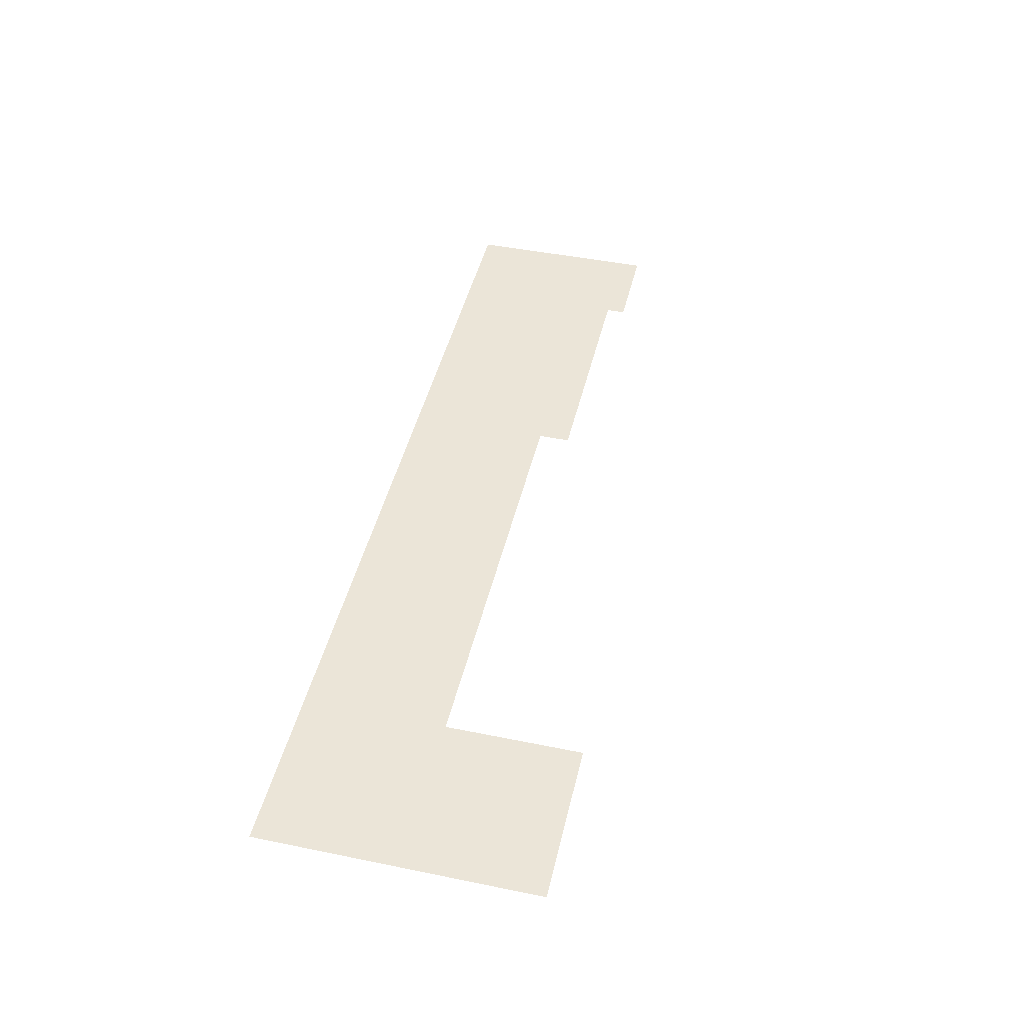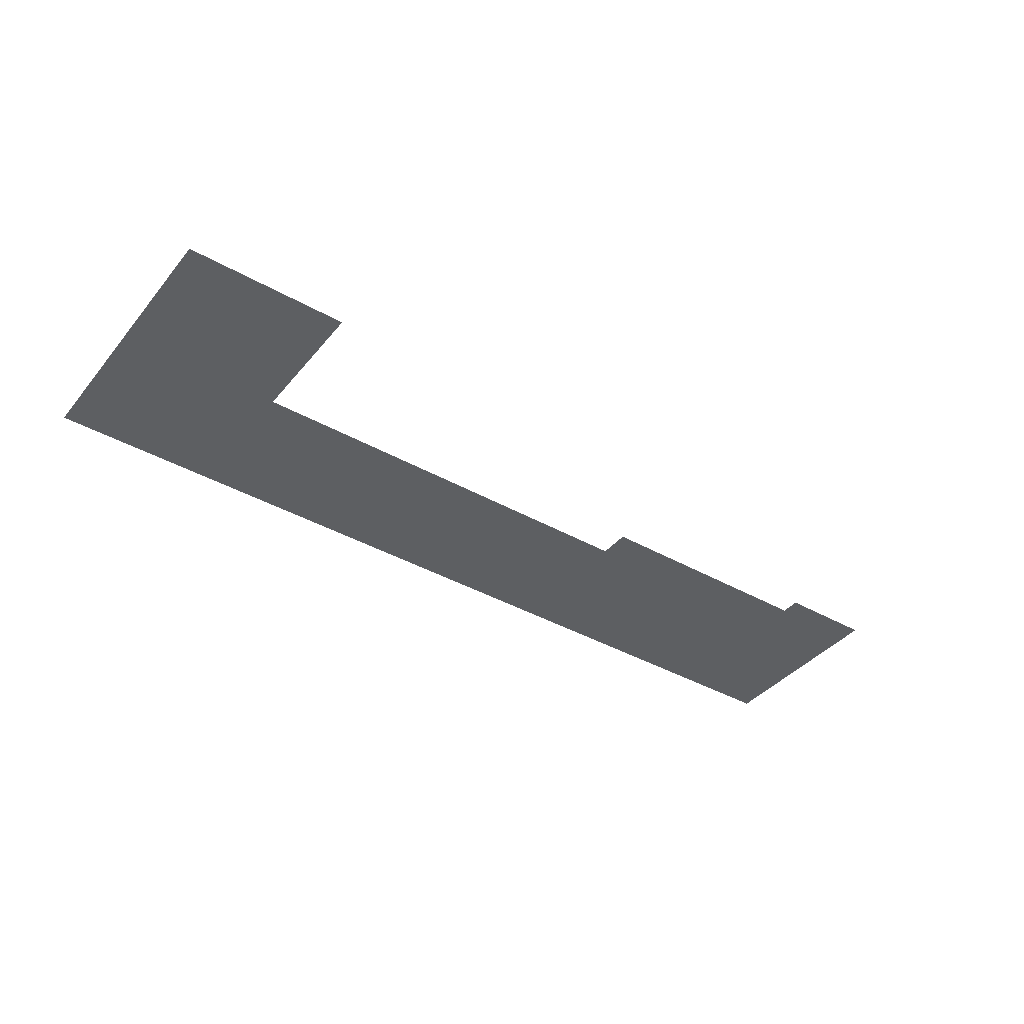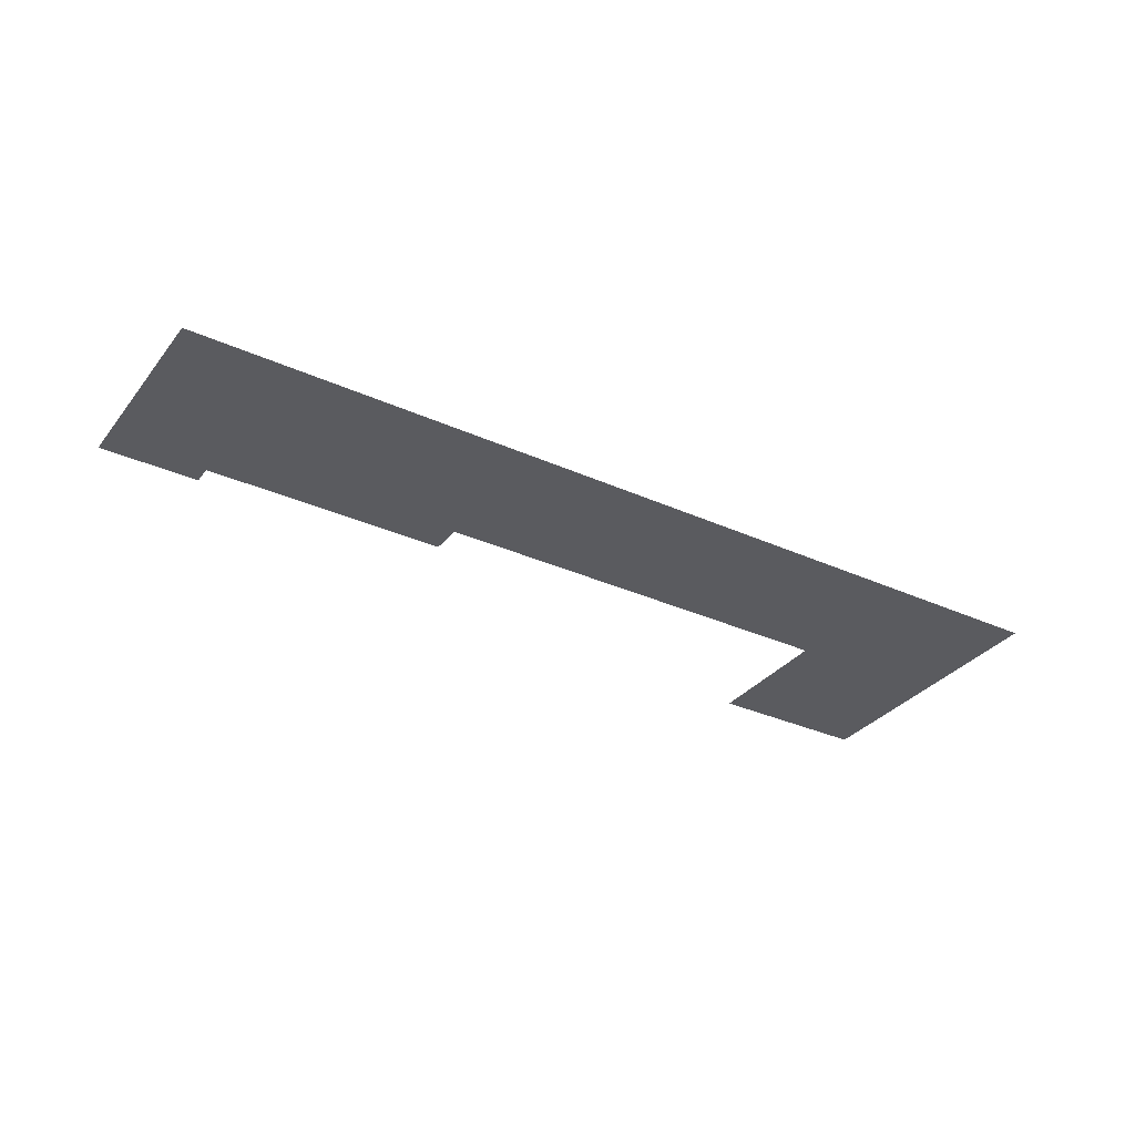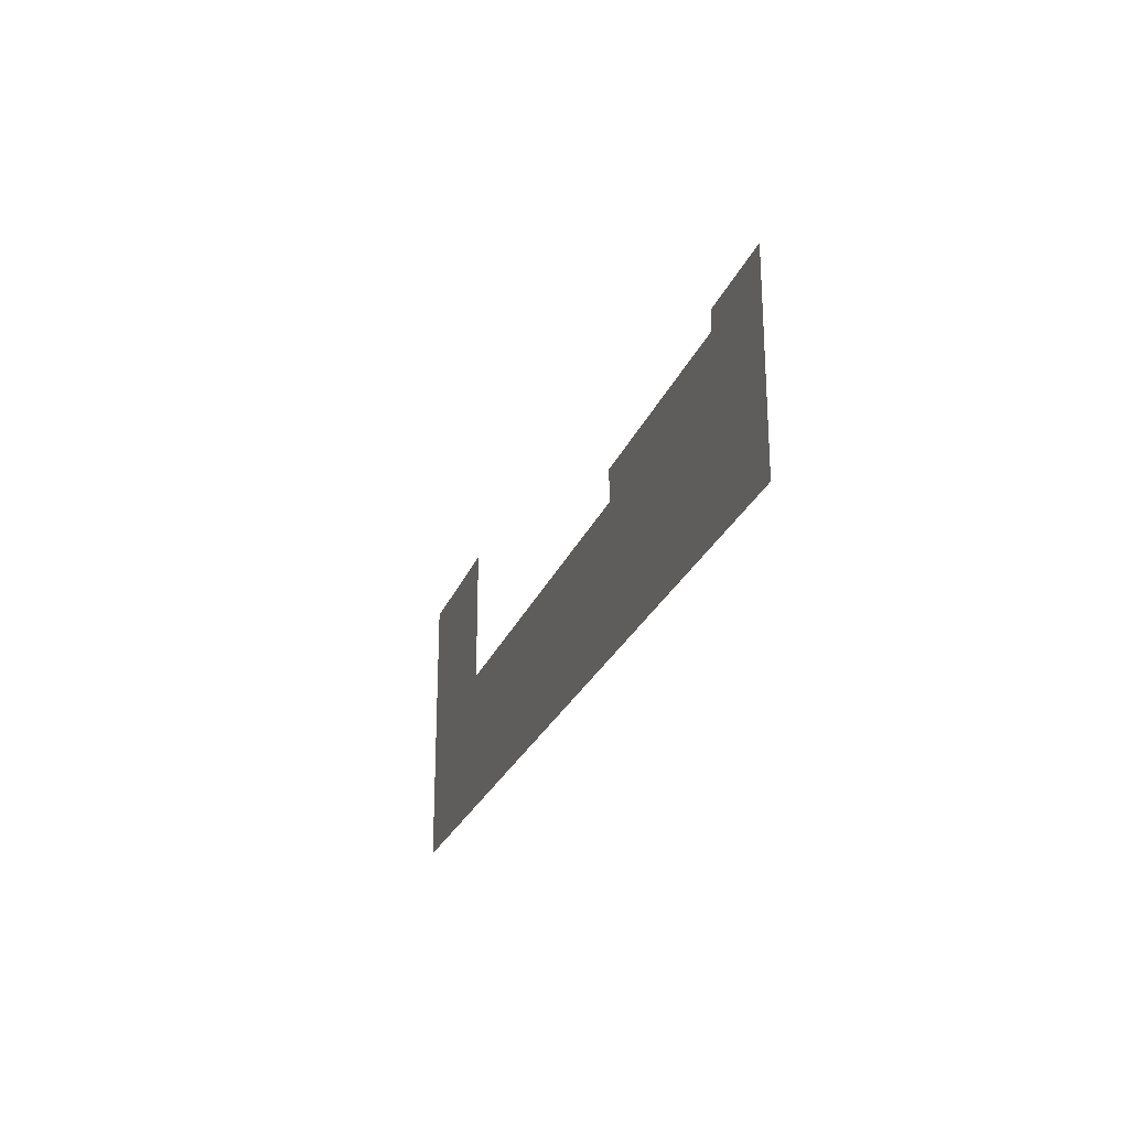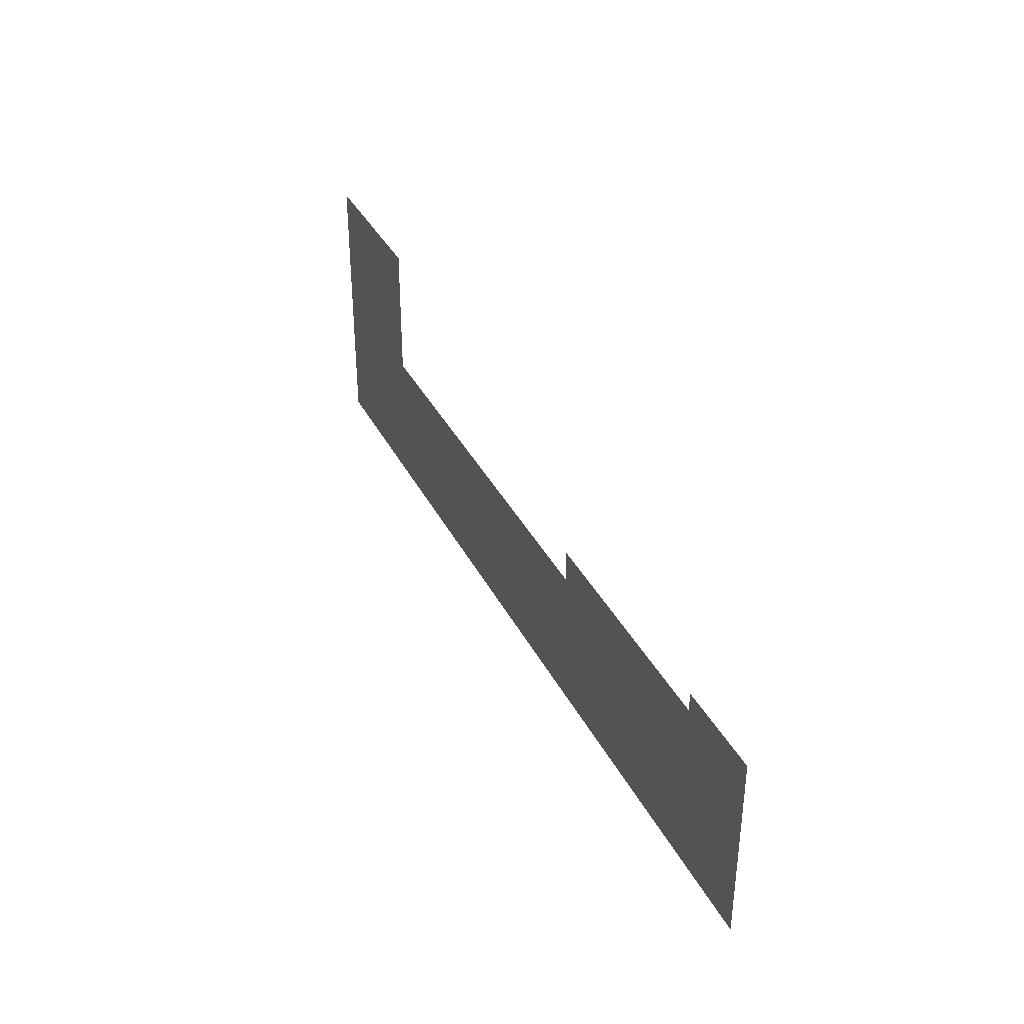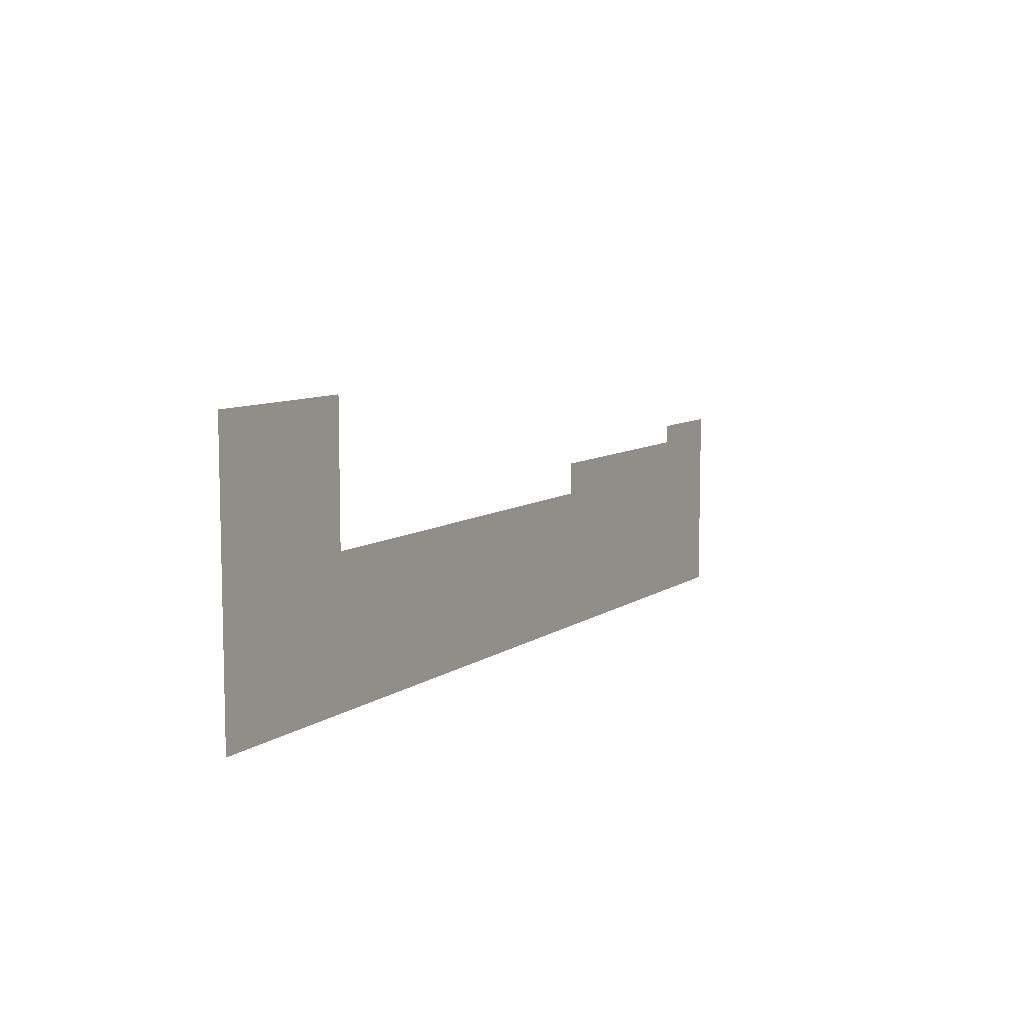
<metadata>
{"format":"obj","ext":"obj","renderer":"f3d","projection":"perspective","resolution":1024,"background":"white","views":[{"elev":45.7,"azim":103.2,"up":"+Z"},{"elev":-39.5,"azim":144.8,"up":"+Z"},{"elev":-32.9,"azim":-32.0,"up":"+Z"},{"elev":-24.8,"azim":-107.9,"up":"+Y"},{"elev":36.2,"azim":-114.2,"up":"+Y"},{"elev":8.4,"azim":119.8,"up":"+Y"}]}
</metadata>
<code>
v -99.31 24.62 0.05
v -99.31 5 0.05
v -75.84 24.62 0.05
v -75.84 -15.71 0.05
v -160.4 5 0.05
v -208.8 -15.71 0.05
v -195 9.603 0.05
v -160.4 9.603 0.05
v -208.8 12.36 0.05
v -195 12.36 0.05
g Terrain_1596_4
f 1 3 2
f 2 3 4
f 4 5 2
f 4 6 5
f 5 6 7
f 5 7 8
f 6 9 7
f 7 9 10

</code>
